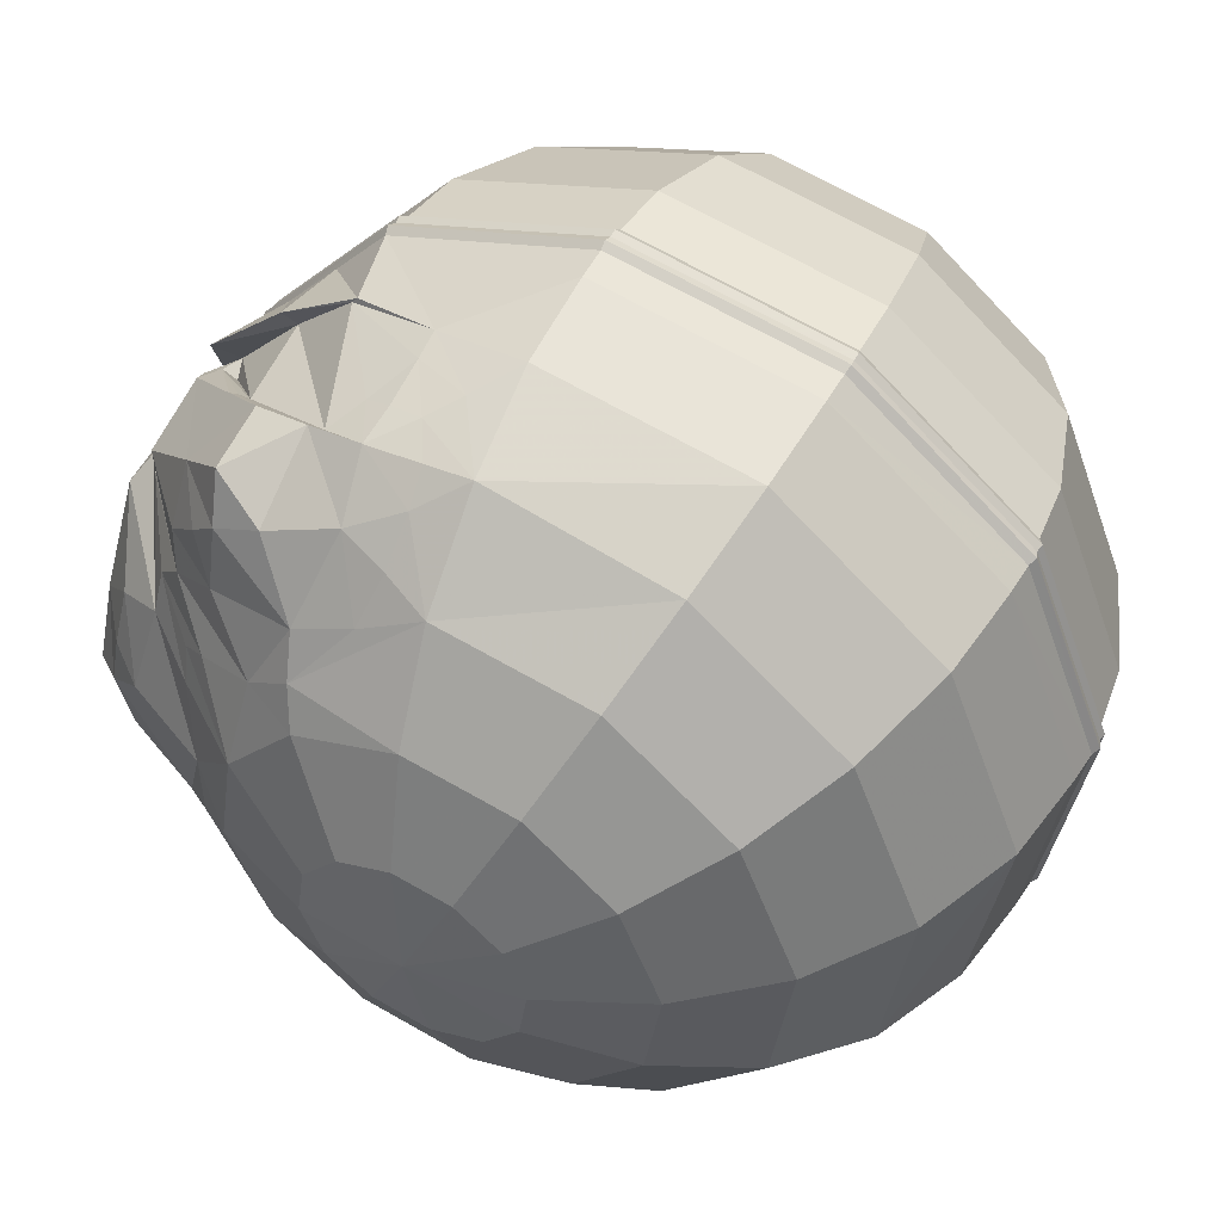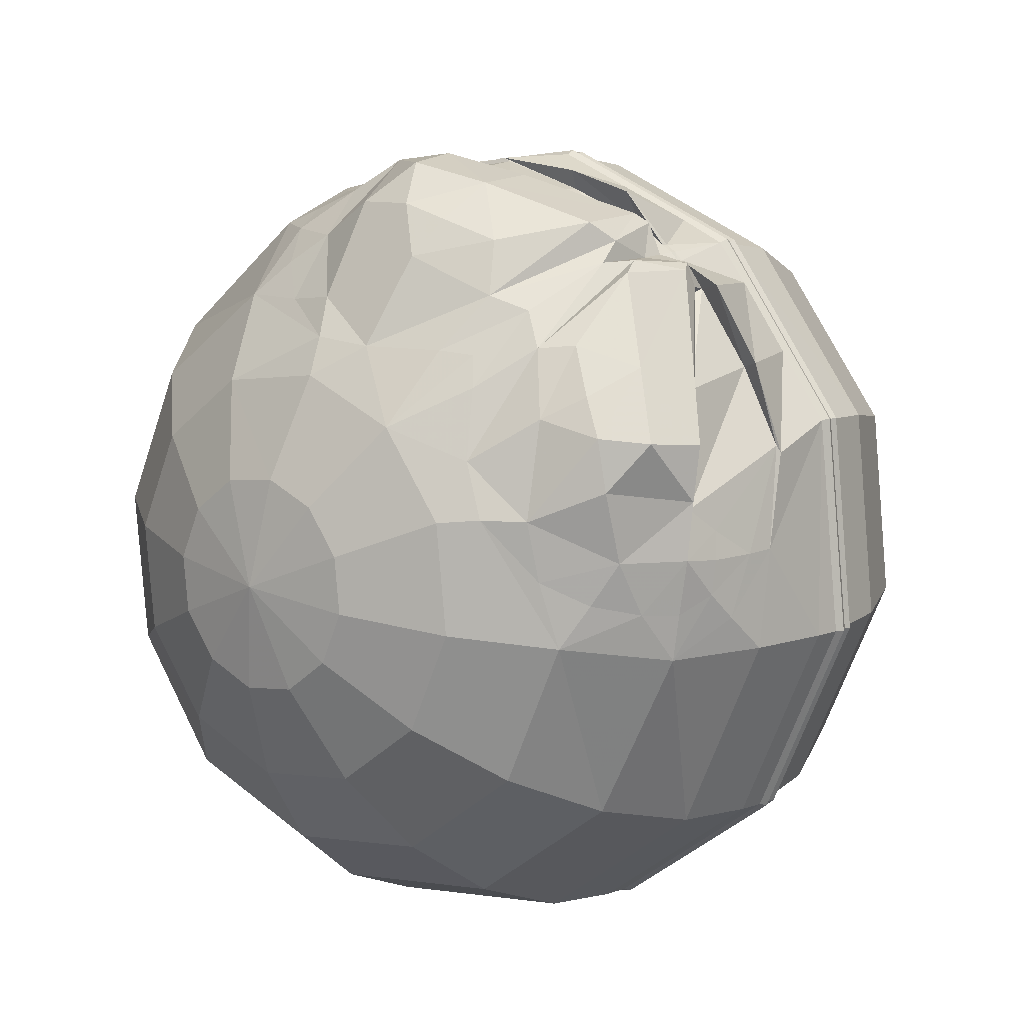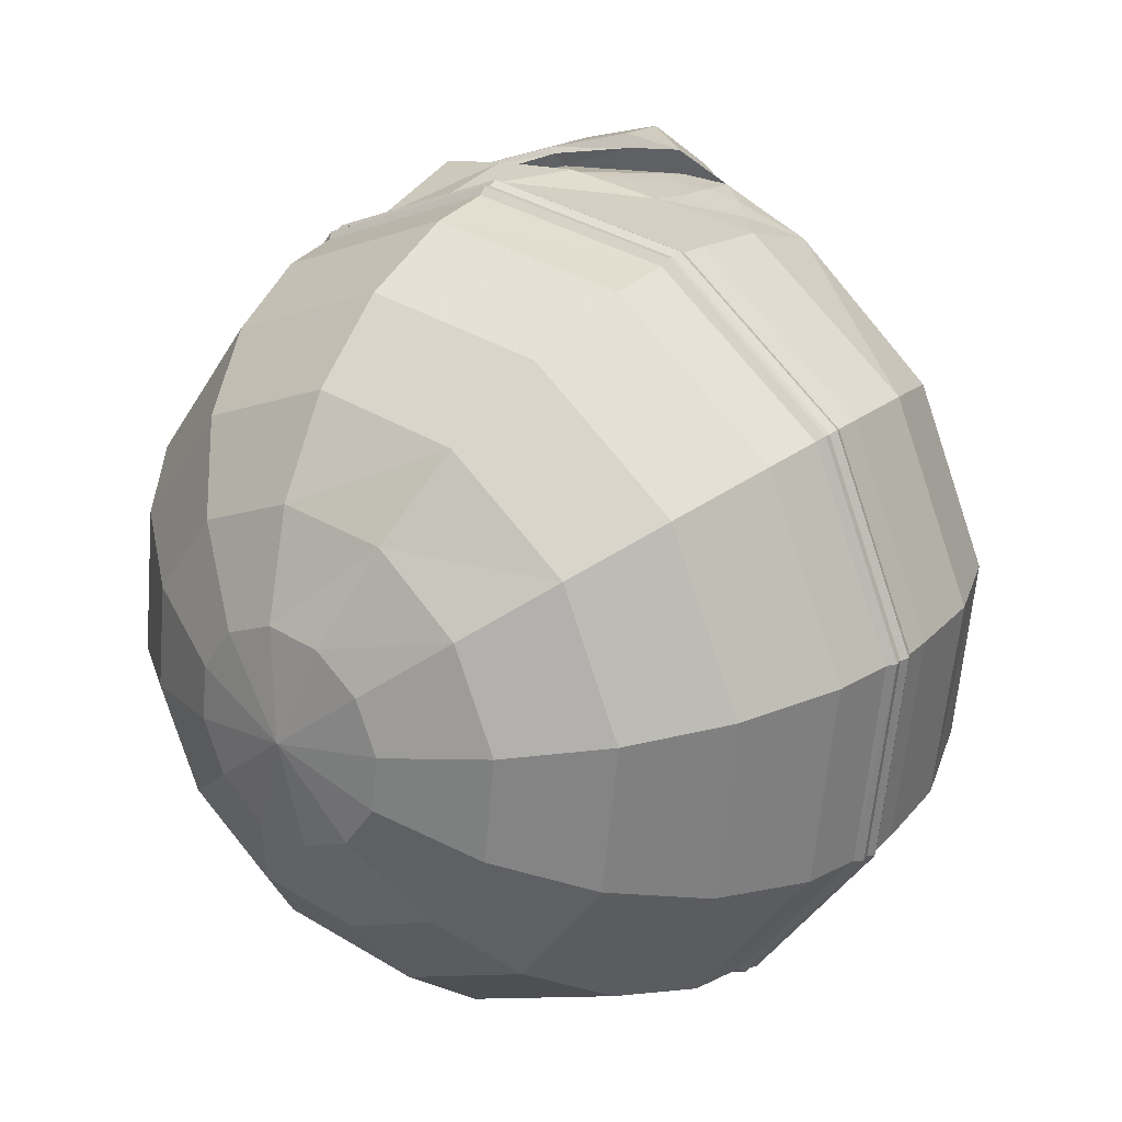
<metadata>
{"format":"obj","ext":"obj","renderer":"f3d","projection":"perspective","resolution":1024,"background":"white","views":[{"elev":-34.5,"azim":-99.3,"up":"+Z"},{"elev":47.4,"azim":-135.5,"up":"+Y"},{"elev":-12.6,"azim":43.7,"up":"+Y"}]}
</metadata>
<code>
o biriridama
v 0.5947 -2.246 -3.567
v 0.5947 -2.246 -3.567
v 0.5889 -2.249 -3.512
v 0.5889 -2.249 -3.512
v -0.7086 -2.21 -3.505
v -0.7086 -2.21 -3.505
v -0.7139 -2.206 -3.56
v -0.7139 -2.206 -3.56
v 1.743 -1.696 -3.258
v 1.743 -1.696 -3.258
v 1.726 -1.701 -3.206
v 1.726 -1.701 -3.206
v 2.423 -0.7161 -2.714
v 2.423 -0.7161 -2.714
v 2.399 -0.7337 -2.667
v 2.399 -0.7337 -2.667
v 2.456 0.4439 -2.082
v 2.456 0.4439 -2.082
v 2.434 0.4156 -2.041
v 2.434 0.4156 -2.041
v 1.826 1.467 -1.533
v 1.826 1.467 -1.533
v 1.808 1.427 -1.498
v 1.808 1.427 -1.498
v -2.425 0.5927 -2.057
v -2.425 0.5927 -2.057
v -2.401 0.6093 -2.105
v -2.431 -0.5389 -2.73
v -2.456 -0.5676 -2.689
v -2.456 -0.5676 -2.689
v -2.418 -0.4496 -2.888
v -2.387 0.694 -2.265
v -2.092 0.164 -3.858
v -2.121 1.147 -3.324
v -1.679 1.303 -3.823
v -1.701 0.4911 -4.265
v -1.178 1.359 -4.24
v -1.194 0.7847 -4.552
v -0.597 1.322 -4.538
v -0.605 1.025 -4.699
v 0.02496 1.195 -4.697
v 0.7113 2.082 -1.211
v 0.7113 2.082 -1.211
v 0.7049 2.037 -1.178
v 0.7049 2.037 -1.178
v -0.5972 2.123 -1.204
v -0.5972 2.123 -1.204
v -0.5924 2.079 -1.171
v -0.5924 2.079 -1.171
v -1.745 1.576 -1.514
v -1.745 1.576 -1.514
v -1.73 1.536 -1.479
v -1.73 1.536 -1.479
v -2.403 0.5634 -2.016
v -2.403 0.5634 -2.016
v -2.433 -0.5865 -2.643
v -2.433 -0.5865 -2.643
v -1.727 1.584 -1.567
v -0.8365 1.85 -3.969
v -0.4226 1.574 -4.398
v -1.829 -1.592 -3.239
v -1.829 -1.592 -3.239
v -1.813 -1.601 -3.187
v -1.813 -1.601 -3.187
v -1.784 1.826 -2.86
v -1.784 1.826 -2.86
v -1.753 1.731 -2.039
v -1.753 1.731 -2.039
v -1.325 1.967 -1.86
v -1.325 1.967 -1.86
v -1.361 2.175 -2.389
v -1.361 2.175 -2.389
v 1.445 2.096 -2.767
v 1.635 1.921 -2.86
v 1.384 2.101 -2.973
v -1.721 1.717 -3.375
v -1.43 1.612 -3.734
v -1.699 1.504 -3.587
v -0.5905 2.124 -1.26
v -0.8588 2.004 -1.328
v -1.293 1.794 -1.447
v -0.5607 2.606 -2.307
v -0.4778 2.528 -2.848
v -0.6798 2.452 -2.982
v -0.3998 2.376 -3.225
v -0.5297 2.295 -3.362
v -0.2739 2.119 -3.816
v -0.1285 1.714 -4.319
v 1.298 1.916 -3.456
v -1.911 1.424 -3.379
v -2.04 1.378 -3.197
v -1.236 1.902 -3.635
v -1.027 1.89 -3.805
v 0.4989 2.196 -3.621
v 0.6566 2.274 -3.409
v 0.9246 2.106 -3.441
v 0.7038 2.084 -1.267
v 0.2073 2.103 -1.262
v -0.2891 2.122 -1.258
v 1.222 2.309 -2.653
v 1.423 2.114 -2.53
v 0.3733 2.099 -3.82
v 0.2065 1.704 -4.321
v -0.7642 2.067 -3.647
v 1.193 2.103 -3.23
v 1.809 1.476 -1.585
v 0.9266 1.792 -3.98
v 0.4926 1.546 -4.403
v -1.948 1.656 -3.045
v 2.117 1.031 -3.339
v 2.43 0.4624 -2.13
v 2.419 0.5466 -2.291
v 2.354 0.7929 -2.779
v 1.755 1.772 -2.253
v 1.8 1.554 -1.75
v 1.736 1.199 -3.841
v 1.237 1.285 -4.252
v 0.6532 1.284 -4.544
v -2.312 0.9348 -2.755
v -2.177 1.205 -2.879
v 2.399 -0.6857 -2.755
v 2.387 -0.5952 -2.913
v 2.327 -0.3174 -3.383
v 2.091 0.03684 -3.88
v 1.715 0.3873 -4.283
v 1.221 0.7113 -4.565
v 0.6452 0.9869 -4.706
v -2.062 1.351 -2.415
v -0.2172 2.359 -3.323
v 0.1891 2.263 -3.53
v -2.341 -0.1742 -3.358
v 1.725 -1.66 -3.293
v 1.718 -1.564 -3.447
v 1.674 -1.258 -3.902
v 1.512 -0.8243 -4.355
v 1.238 -0.3019 -4.663
v 0.8846 0.224 -4.834
v 0.4708 0.7346 -4.845
v -1.9 1.647 -2.745
v 0.7805 2.253 -1.726
v 0.7805 2.253 -1.726
v 1.238 2.041 -1.986
v 1.259 2.098 -2.174
v 0.5889 -2.2 -3.599
v 0.5877 -2.102 -3.753
v 0.5761 -1.779 -4.198
v 0.5278 -1.292 -4.621
v 0.4393 -0.7008 -4.89
v 0.3165 -0.046 -4.987
v 0.1767 0.5948 -4.925
v 0.9969 2.395 -2.514
v 0.9969 2.395 -2.514
v 1.1 2.276 -2.363
v 0.3399 2.526 -2.179
v 0.3399 2.526 -2.179
v 0.2645 2.294 -1.664
v 0.2645 2.294 -1.664
v -0.7054 -2.161 -3.593
v -0.7 -2.063 -3.746
v -0.6741 -1.741 -4.192
v -0.5977 -1.241 -4.605
v -1.555 -0.7141 -4.33
v -1.262 -0.2259 -4.651
v -0.4806 -0.6559 -4.876
v -0.3307 -0.02633 -4.984
v -0.1582 0.605 -4.923
v -0.8593 2.222 -1.739
v -0.8593 2.222 -1.739
v -0.8422 2.237 -1.87
v -0.8422 2.237 -1.87
v -0.2371 2.544 -2.927
v -0.5007 2.327 -1.704
v -0.5753 2.318 -1.707
v -0.5758 2.3 -1.673
v -0.5046 2.31 -1.669
v -1.811 -1.553 -3.274
v -1.802 -1.46 -3.431
v -1.742 -1.154 -3.884
v -0.8834 0.2777 -4.825
v -0.4444 0.7624 -4.84
v 1.056 2.285 -3.035
v -0.2678 2.355 -1.799
v -0.2678 2.355 -1.799
v -0.2773 2.341 -1.667
v -0.2773 2.341 -1.667
v -2.079 1.396 -2.96
v -1.996 1.541 -2.841
v -0.5715 2.359 -1.806
v -0.7705 2.406 -1.788
v -0.4168 2.479 -1.745
v -0.6462 2.297 -1.722
v -0.4977 2.629 -2.131
v -0.567 2.417 -1.94
v -0.6665 2.594 -2.152
v -0.6441 2.281 -1.686
v 1.557 1.96 -2.421
v 1.25 2.216 -2.445
v -2.04 1.421 -2.579
v 0.2811 2.731 -2.789
v 0.2768 2.613 -3.058
v -0.04609 2.71 -2.696
v 0.7891 2.551 -2.282
v 0.7625 2.65 -2.274
v 0.3116 2.625 -2.076
v 0.352 2.577 -2.083
v 1.064 2.5 -2.406
v -0.3382 2.532 -1.785
v 0.2813 2.797 -2.437
v -0.357 2.736 -2.212
v -0.2519 2.432 -1.741
v 0.5397 2.732 -2.845
v 0.7041 2.806 -2.603
v 0.8388 2.605 -2.907
v -1.812 1.911 -2.861
v -1.357 2.234 -2.366
v -0.8856 2.32 -1.843
v -0.8309 2.443 -1.872
v -1.31 2.28 -2.325
v -1.214 2.456 -2.687
v -1.581 2.316 -2.991
v -1.683 2.153 -2.678
v -0.9783 2.287 -3.268
v -0.8518 2.496 -2.843
v -0.7425 2.636 -2.295
v -1.519 2.089 -3.288
v -1.331 2.304 -3.162
v -1.649 2.055 -2.674
v -1.118 2.397 -3.031
v -1.41 2.063 -1.868
v -1.798 1.709 -2.049
v -1.017 2.392 -1.802
v 0.8313 2.251 -1.724
v 0.3056 2.416 -1.656
v -0.1891 2.563 -1.699
v -0.6452 -0.9869 -0.294
v -0.6532 -1.284 -0.4558
v -0.02496 -1.195 -0.3033
v -1.221 -0.7113 -0.4351
v -1.237 -1.285 -0.7476
v -1.715 -0.3874 -0.717
v -1.736 -1.199 -1.159
v -2.091 -0.03684 -1.12
v -2.117 -1.031 -1.661
v -2.324 0.3161 -1.618
v -2.354 -0.7929 -2.221
v 0.5905 -2.279 -3.475
v 0.5905 -2.279 -3.475
v 0.5803 -2.267 -3.415
v -0.6998 -2.228 -3.409
v -0.7112 -2.24 -3.468
v -0.7112 -2.24 -3.468
v 1.732 -1.733 -3.168
v 1.732 -1.733 -3.168
v 1.703 -1.733 -3.112
v 2.407 -0.7585 -2.627
v 2.407 -0.7585 -2.627
v 2.368 -0.7704 -2.581
v 2.442 0.3949 -1.999
v 2.442 0.3949 -1.999
v 2.401 0.3642 -1.963
v 1.814 1.411 -1.453
v 1.814 1.411 -1.453
v 1.785 1.365 -1.426
v 0.7067 2.023 -1.133
v 0.7067 2.023 -1.133
v 0.6943 1.966 -1.111
v -0.4708 -0.7346 -0.1548
v -0.8846 -0.224 -0.1661
v -1.238 0.3019 -0.3365
v -1.507 0.8072 -0.6543
v -1.674 1.258 -1.098
v -1.737 1.52 -1.434
v -1.737 1.52 -1.434
v -1.709 1.471 -1.407
v -0.5857 2.007 -1.104
v -0.5949 2.065 -1.125
v -0.5949 2.065 -1.125
v -2.412 0.543 -1.974
v -2.412 0.543 -1.974
v -2.374 0.5098 -1.938
v -0.1767 -0.5949 -0.07544
v -0.3165 0.046 -0.01279
v -0.4346 0.6837 -0.1196
v -0.5232 1.275 -0.3887
v -0.5761 1.779 -0.8017
v -2.443 -0.6108 -2.603
v -2.443 -0.6108 -2.603
v -2.404 -0.6252 -2.556
v -1.82 -1.629 -3.149
v -1.82 -1.629 -3.149
v -1.791 -1.627 -3.094
v 0.1582 -0.605 -0.07717
v 0.3307 0.02632 -0.01614
v 0.4806 0.6559 -0.1244
v 0.5977 1.241 -0.3945
v 0.6741 1.741 -0.8081
v 0.4444 -0.7624 -0.1596
v 0.8853 -0.2691 -0.1934
v 1.262 0.2259 -0.3495
v 1.555 0.7141 -0.6702
v 1.742 1.154 -1.116
v 0.605 -1.025 -0.3005
v 1.194 -0.7847 -0.4476
v 1.701 -0.4911 -0.7346
v 2.092 -0.164 -1.142
v 2.341 0.1742 -1.642
v 2.312 -0.9348 -2.245
v 1.661 -1.876 -2.765
v 0.597 -1.322 -0.4623
v 1.178 -1.359 -0.7601
v 1.679 -1.303 -1.177
v 2.066 -1.158 -1.683
v -1.755 -1.772 -2.747
v -0.687 -2.36 -3.055
v 0.5631 -2.398 -3.061
v 0.4226 -1.574 -0.6015
v 0.8414 -1.846 -1.029
v 1.203 -1.992 -1.557
v 1.482 -2.002 -2.149
v -1.58 -1.909 -2.133
v -1.298 -1.916 -1.544
v -0.9266 -1.792 -1.02
v -0.4926 -1.546 -0.5968
v -0.6227 -2.436 -2.409
v -0.5159 -2.346 -1.769
v 0.1285 -1.714 -0.6809
v 0.2732 -2.116 -1.182
v 0.3993 -2.374 -1.774
v 0.4982 -2.47 -2.415
v -0.3739 -2.096 -1.179
v -0.2065 -1.704 -0.6792
f 1 5 7
f 1 3 5
f 3 1 9
f 9 11 3
f 13 11 9
f 13 15 11
f 17 15 13
f 17 19 15
f 21 19 17
f 21 23 19
f 42 23 21
f 42 44 23
f 46 44 42
f 46 48 44
f 50 48 46
f 50 52 48
f 26 52 50
f 26 54 52
f 30 54 26
f 30 56 54
f 61 56 30
f 61 63 56
f 7 63 61
f 7 5 63
f 28 25 27
f 28 29 25
f 176 29 28
f 176 62 29
f 158 62 176
f 158 8 62
f 32 28 27
f 32 31 28
f 119 31 32
f 119 131 31
f 34 131 119
f 34 33 131
f 40 37 39
f 40 38 37
f 180 38 40
f 180 179 38
f 166 179 180
f 166 165 179
f 58 27 25
f 51 58 25
f 59 39 37
f 59 60 39
f 87 60 59
f 87 88 60
f 102 88 87
f 102 103 88
f 107 103 102
f 107 108 103
f 117 108 107
f 117 118 108
f 126 118 117
f 126 127 118
f 137 127 126
f 137 138 127
f 149 138 137
f 149 150 138
f 79 51 47
f 79 58 51
f 80 58 79
f 80 81 58
f 97 47 43
f 97 79 47
f 98 79 97
f 98 99 79
f 22 97 43
f 22 106 97
f 18 106 22
f 18 111 106
f 14 111 18
f 14 121 111
f 10 121 14
f 10 132 121
f 2 132 10
f 2 144 132
f 8 144 2
f 8 158 144
f 115 113 114
f 115 112 113
f 106 112 115
f 106 111 112
f 113 74 114
f 113 110 74
f 123 110 113
f 123 124 110
f 134 124 123
f 134 135 124
f 146 135 134
f 146 147 135
f 160 147 146
f 160 161 147
f 112 123 113
f 112 122 123
f 111 122 112
f 111 121 122
f 125 110 124
f 125 116 110
f 126 116 125
f 126 117 116
f 122 134 123
f 122 133 134
f 121 133 122
f 121 132 133
f 136 124 135
f 136 125 124
f 137 125 136
f 137 126 125
f 133 146 134
f 133 145 146
f 132 145 133
f 132 144 145
f 136 149 137
f 136 148 149
f 135 148 136
f 135 147 148
f 87 59 104
f 86 87 104
f 145 160 146
f 145 159 160
f 144 159 145
f 144 158 159
f 163 161 162
f 163 164 161
f 179 164 163
f 179 165 164
f 165 148 164
f 165 149 148
f 166 149 165
f 166 150 149
f 175 173 174
f 175 172 173
f 234 172 175
f 234 185 172
f 233 185 234
f 233 157 185
f 232 157 233
f 232 140 157
f 159 178 160
f 159 177 178
f 158 177 159
f 158 176 177
f 178 161 160
f 178 162 161
f 131 162 178
f 131 33 162
f 177 131 178
f 177 31 131
f 176 31 177
f 176 28 31
f 36 162 33
f 36 163 162
f 38 163 36
f 38 179 163
f 191 174 173
f 191 195 174
f 168 195 191
f 168 231 195
f 70 231 168
f 70 229 231
f 68 229 70
f 68 230 229
f 148 147 161
f 164 148 161
f 204 202 203
f 204 205 202
f 207 205 204
f 207 210 205
f 210 183 155
f 205 210 155
f 218 216 217
f 218 215 216
f 221 215 218
f 221 227 215
f 216 215 72
f 170 216 72
f 36 37 38
f 36 35 37
f 33 35 36
f 33 34 35
f 90 35 34
f 90 78 35
f 76 78 90
f 76 77 78
f 92 77 76
f 92 93 77
f 104 93 92
f 104 59 93
f 37 93 59
f 37 35 93
f 77 93 35
f 35 78 77
f 107 116 117
f 107 89 116
f 94 89 107
f 94 96 89
f 95 96 94
f 95 181 96
f 213 181 95
f 213 206 181
f 212 206 213
f 212 203 206
f 208 203 212
f 208 204 203
f 207 204 208
f 208 209 207
f 201 209 208
f 201 171 209
f 200 171 201
f 200 130 171
f 95 130 200
f 95 94 130
f 102 130 94
f 102 87 130
f 129 130 87
f 129 171 130
f 83 171 129
f 83 82 171
f 84 82 83
f 84 194 82
f 224 194 84
f 224 217 194
f 219 217 224
f 219 218 217
f 221 218 219
f 219 220 221
f 226 220 219
f 226 225 220
f 92 225 226
f 92 76 225
f 214 225 76
f 214 220 225
f 221 220 214
f 214 227 221
f 66 227 214
f 66 72 227
f 215 227 72
f 107 102 94
f 89 110 116
f 89 74 110
f 75 74 89
f 75 73 74
f 100 73 75
f 100 101 73
f 197 101 100
f 197 143 101
f 153 143 197
f 153 140 143
f 151 140 153
f 153 100 151
f 197 100 153
f 101 74 73
f 101 196 74
f 143 196 101
f 143 142 196
f 140 142 143
f 140 232 142
f 97 142 232
f 97 115 142
f 106 115 97
f 196 114 74
f 196 142 114
f 115 114 142
f 202 206 203
f 202 151 206
f 155 151 202
f 202 205 155
f 100 206 151
f 100 181 206
f 75 181 100
f 75 105 181
f 89 105 75
f 89 96 105
f 181 105 96
f 232 98 97
f 232 233 98
f 99 98 233
f 233 234 99
f 175 99 234
f 175 79 99
f 174 79 175
f 174 195 79
f 80 79 195
f 195 231 80
f 229 80 231
f 229 81 80
f 230 81 229
f 230 58 81
f 128 58 230
f 128 32 58
f 119 32 128
f 128 120 119
f 198 120 128
f 198 186 120
f 187 186 198
f 187 109 186
f 139 109 187
f 139 66 109
f 68 66 139
f 139 198 68
f 187 198 139
f 32 27 58
f 128 68 198
f 128 230 68
f 214 109 66
f 214 76 109
f 90 109 76
f 90 91 109
f 34 91 90
f 34 186 91
f 120 186 34
f 34 119 120
f 186 109 91
f 210 185 183
f 210 190 185
f 207 190 210
f 207 192 190
f 209 192 207
f 209 171 192
f 82 192 171
f 82 193 192
f 194 193 82
f 194 189 193
f 217 189 194
f 217 216 189
f 168 189 216
f 168 188 189
f 191 188 168
f 191 173 188
f 172 188 173
f 172 185 188
f 190 188 185
f 190 193 188
f 192 193 190
f 189 188 193
f 216 170 168
f 85 83 129
f 85 86 83
f 87 86 85
f 85 129 87
f 86 84 83
f 86 104 84
f 222 84 104
f 222 223 84
f 228 223 222
f 228 219 223
f 226 219 228
f 228 222 226
f 92 226 222
f 222 104 92
f 224 223 219
f 224 84 223
f 201 199 200
f 201 208 199
f 211 199 208
f 211 200 199
f 95 200 211
f 211 213 95
f 212 213 211
f 211 208 212
f 39 41 40
f 39 60 41
f 88 41 60
f 88 103 41
f 108 41 103
f 108 118 41
f 127 41 118
f 127 138 41
f 150 41 138
f 150 166 41
f 180 41 166
f 180 40 41
f 69 65 67
f 69 71 65
f 167 71 69
f 167 169 71
f 154 141 152
f 154 156 141
f 182 156 154
f 182 184 156
f 238 236 235
f 238 239 236
f 240 239 238
f 240 241 239
f 242 241 240
f 242 243 241
f 244 243 242
f 244 245 243
f 280 245 244
f 280 288 245
f 278 288 280
f 278 286 288
f 246 249 250
f 246 248 249
f 252 248 246
f 252 254 248
f 255 254 252
f 255 257 254
f 258 257 255
f 258 260 257
f 261 260 258
f 261 263 260
f 264 263 261
f 264 266 263
f 276 266 264
f 276 275 266
f 272 275 276
f 272 274 275
f 278 274 272
f 278 280 274
f 268 235 267
f 268 238 235
f 269 238 268
f 269 240 238
f 270 240 269
f 270 242 240
f 271 242 270
f 271 244 242
f 274 244 271
f 274 280 244
f 282 267 281
f 282 268 267
f 283 268 282
f 283 269 268
f 284 269 283
f 284 270 269
f 285 270 284
f 285 271 270
f 275 271 285
f 275 274 271
f 289 288 286
f 289 291 288
f 250 291 289
f 250 249 291
f 16 253 12
f 16 256 253
f 20 256 16
f 20 259 256
f 24 259 20
f 24 262 259
f 45 262 24
f 45 265 262
f 49 265 45
f 49 277 265
f 53 277 49
f 53 273 277
f 55 273 53
f 55 279 273
f 57 279 55
f 57 287 279
f 64 287 57
f 64 290 287
f 6 290 64
f 6 251 290
f 247 12 253
f 247 4 12
f 251 4 247
f 251 6 4
f 293 281 292
f 293 282 281
f 294 282 293
f 294 283 282
f 295 283 294
f 295 284 283
f 296 284 295
f 296 285 284
f 266 285 296
f 266 275 285
f 298 292 297
f 298 293 292
f 299 293 298
f 299 294 293
f 300 294 299
f 300 295 294
f 301 295 300
f 301 296 295
f 263 296 301
f 263 266 296
f 303 297 302
f 303 298 297
f 304 298 303
f 304 299 298
f 305 299 304
f 305 300 299
f 306 300 305
f 306 301 300
f 260 301 306
f 260 263 301
f 307 260 306
f 307 257 260
f 308 257 307
f 308 254 257
f 315 254 308
f 315 248 254
f 314 248 315
f 314 249 248
f 310 302 309
f 310 303 302
f 311 303 310
f 311 304 303
f 312 304 311
f 312 305 304
f 307 305 312
f 307 306 305
f 291 245 288
f 291 313 245
f 249 313 291
f 249 314 313
f 317 309 316
f 317 310 309
f 318 310 317
f 318 311 310
f 319 311 318
f 319 312 311
f 308 312 319
f 308 307 312
f 313 243 245
f 313 320 243
f 314 320 313
f 314 324 320
f 320 241 243
f 320 321 241
f 324 321 320
f 324 325 321
f 321 239 241
f 321 322 239
f 325 322 321
f 325 330 322
f 322 236 239
f 322 323 236
f 330 323 322
f 330 331 323
f 327 316 326
f 327 317 316
f 328 317 327
f 328 318 317
f 329 318 328
f 329 319 318
f 315 319 329
f 315 308 319
f 329 314 315
f 329 324 314
f 328 324 329
f 328 325 324
f 327 325 328
f 327 330 325
f 326 330 327
f 326 331 330
f 267 237 281
f 267 235 237
f 236 237 235
f 236 323 237
f 331 237 323
f 237 292 281
f 237 297 292
f 302 297 237
f 237 309 302
f 316 309 237
f 237 326 316
f 331 326 237

</code>
